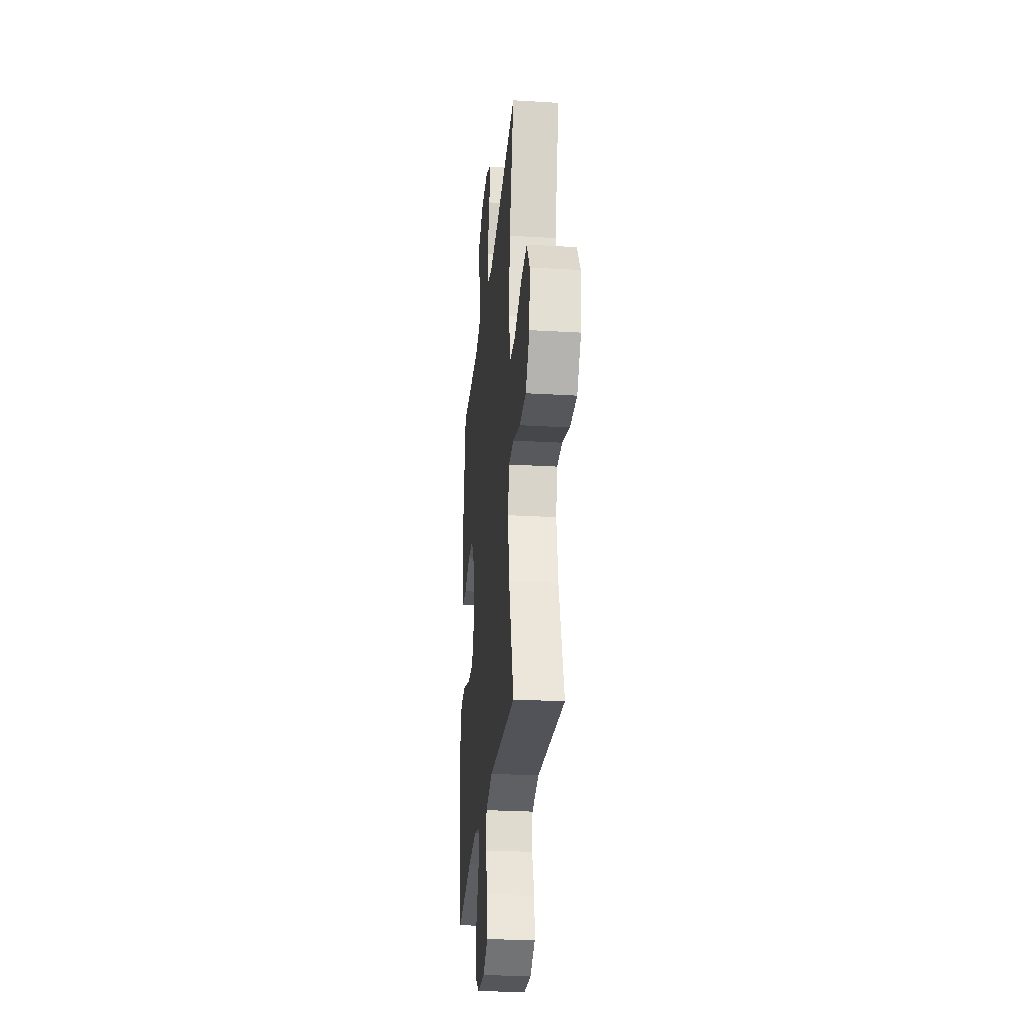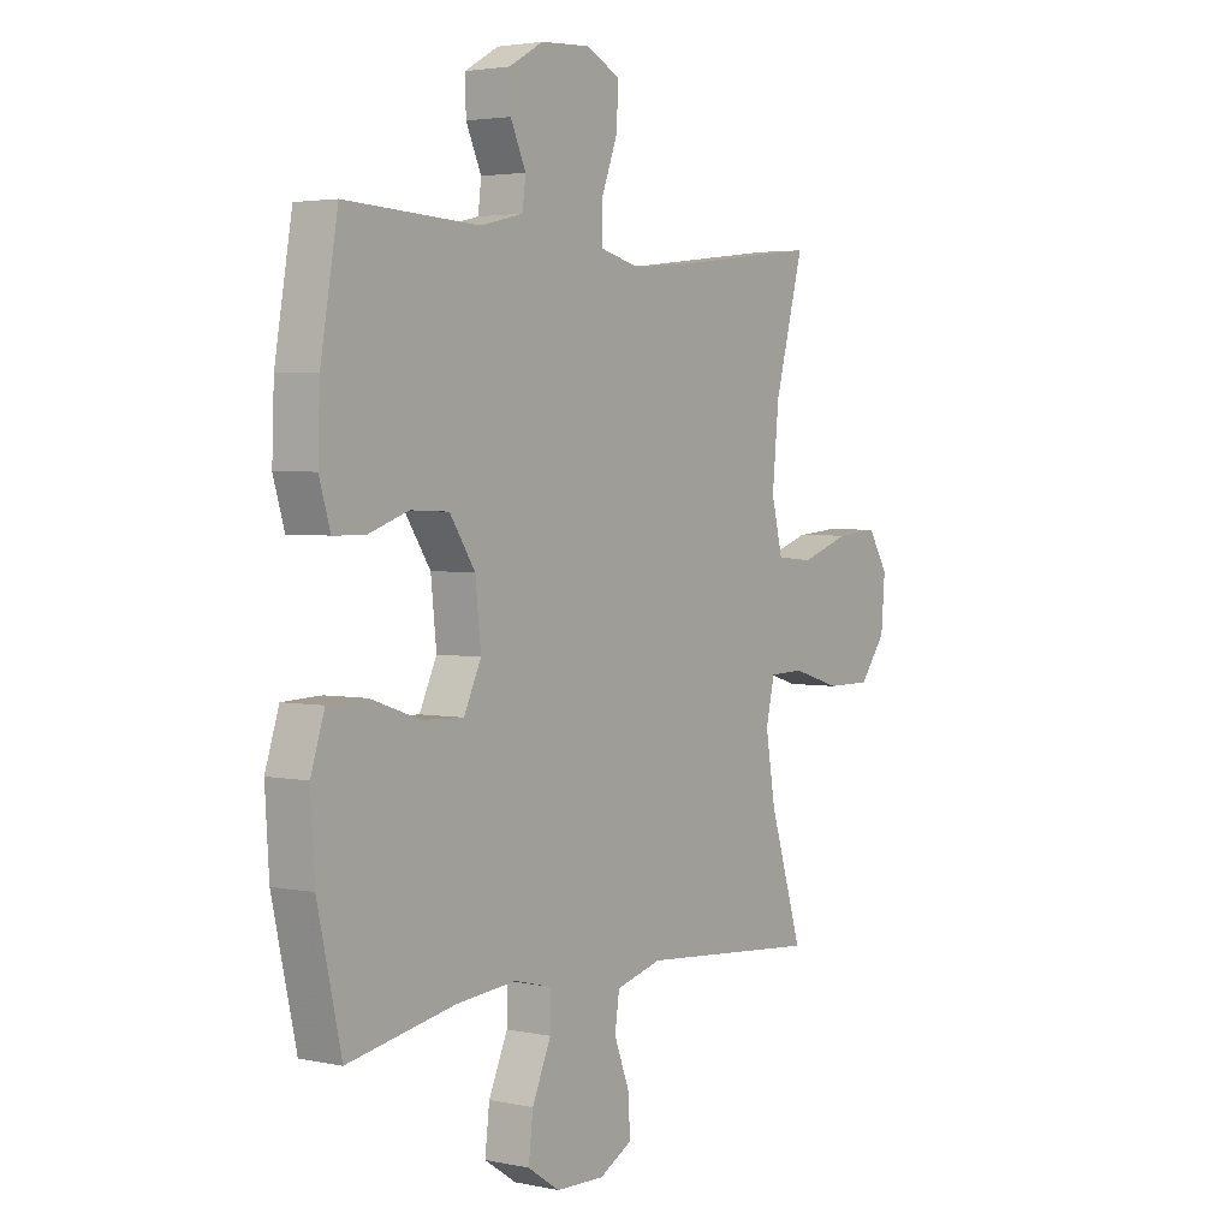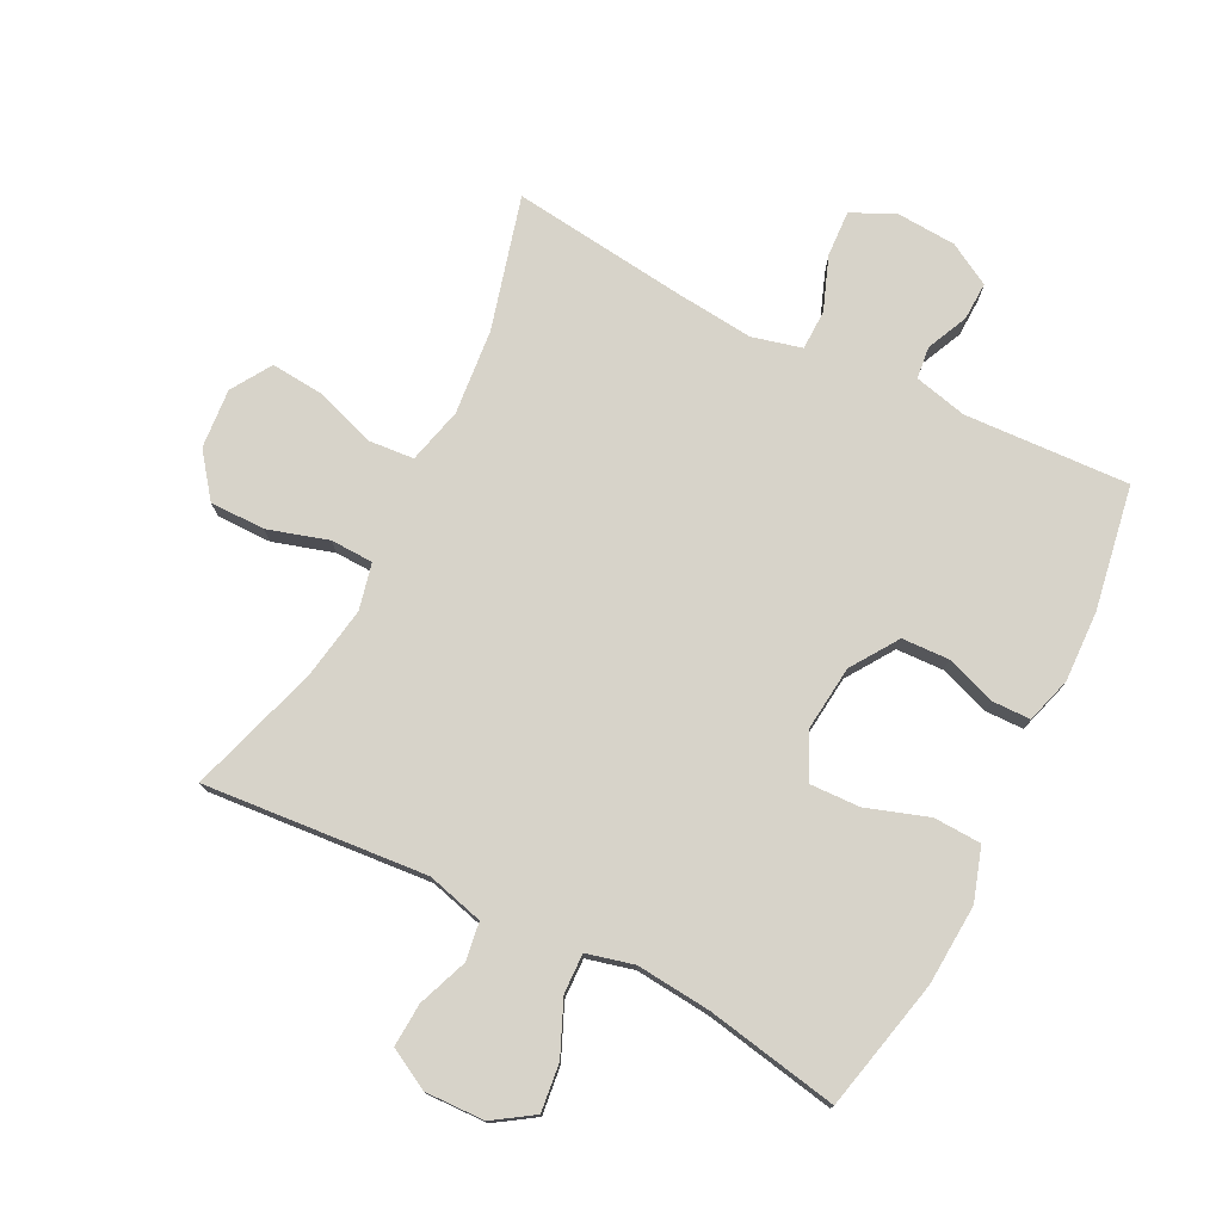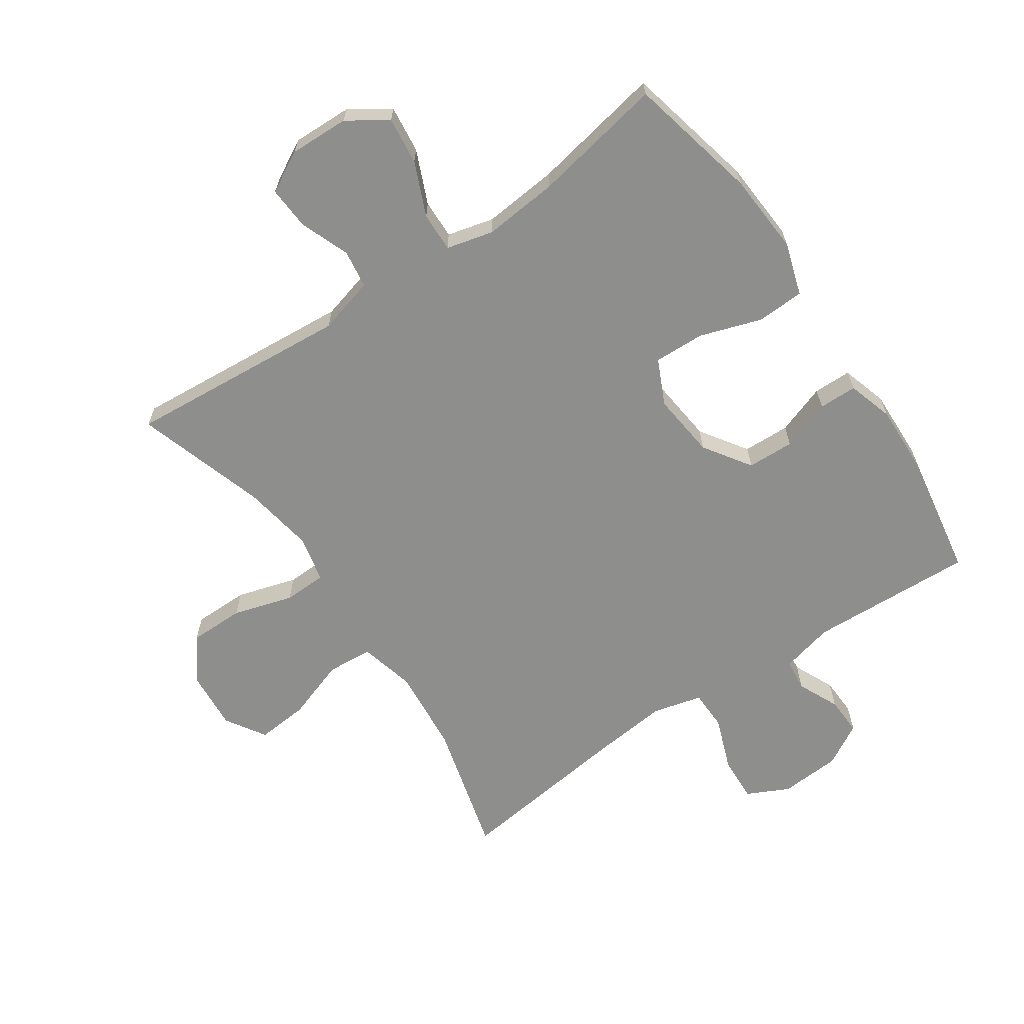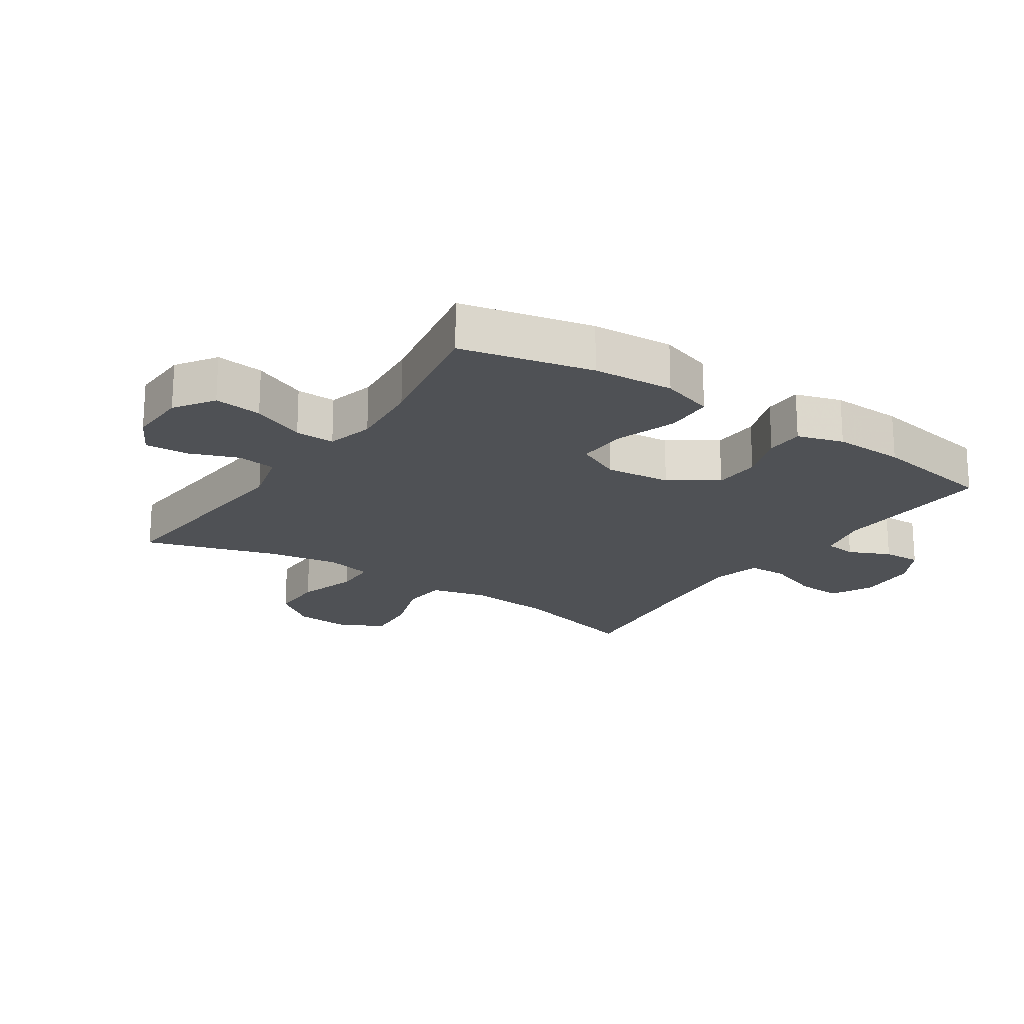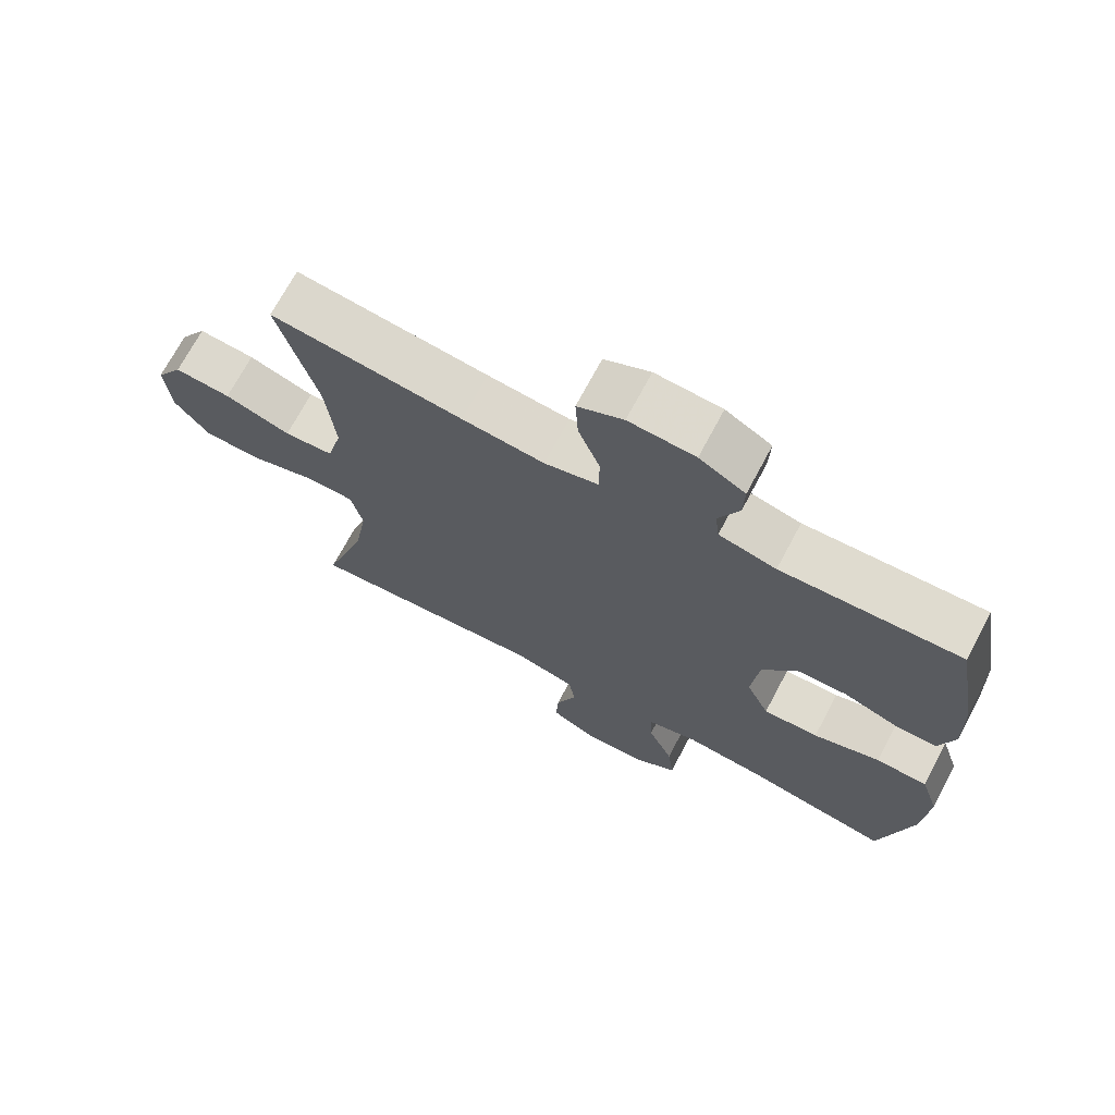
<metadata>
{"format":"obj","ext":"obj","renderer":"f3d","projection":"perspective","resolution":1024,"background":"white","views":[{"elev":-27.4,"azim":84.8,"up":"+Z"},{"elev":3.2,"azim":-54.6,"up":"+Z"},{"elev":76.2,"azim":-153.2,"up":"+Y"},{"elev":-64.9,"azim":-145.6,"up":"+Y"},{"elev":-19.9,"azim":-123.9,"up":"+Y"},{"elev":70.8,"azim":-152.0,"up":"+Z"}]}
</metadata>
<code>
v 0.5 0.07 -0.5
v 0.144 0.07 -0.47
v 0.054 0.07 -0.494
v 0.045 0.07 -0.555
v 0.075 0.07 -0.634
v 0.079 0.07 -0.703
v 0.014 0.07 -0.738
v -0.081 0.07 -0.735
v -0.144 0.07 -0.693
v -0.135 0.07 -0.617
v -0.098 0.07 -0.532
v -0.096 0.07 -0.469
v -0.171 0.07 -0.45
v -0.29 0.07 -0.461
v -0.5 0.07 -0.5
v -0.547 0.07 -0.291
v -0.555 0.07 -0.162
v -0.528 0.07 -0.078
v -0.452 0.07 -0.075
v -0.354 0.07 -0.108
v -0.273 0.07 -0.111
v -0.239 0.07 -0.039
v -0.25 0.07 0.065
v -0.3 0.07 0.14
v -0.375 0.07 0.143
v -0.455 0.07 0.115
v -0.516 0.07 0.116
v -0.538 0.07 0.189
v -0.534 0.07 0.302
v -0.5 0.07 0.5
v -0.237 0.07 0.487
v -0.153 0.07 0.507
v -0.147 0.07 0.558
v -0.177 0.07 0.624
v -0.179 0.07 0.685
v -0.112 0.07 0.723
v -0.015 0.07 0.729
v 0.052 0.07 0.696
v 0.048 0.07 0.623
v 0.016 0.07 0.538
v 0.017 0.07 0.474
v 0.096 0.07 0.454
v 0.217 0.07 0.466
v 0.5 0.07 0.5
v 0.443 0.07 0.288
v 0.43 0.07 0.152
v 0.452 0.07 0.063
v 0.525 0.07 0.057
v 0.622 0.07 0.09
v 0.705 0.07 0.097
v 0.745 0.07 0.033
v 0.737 0.07 -0.062
v 0.685 0.07 -0.13
v 0.597 0.07 -0.13
v 0.501 0.07 -0.101
v 0.433 0.07 -0.103
v 0.416 0.07 -0.177
v 0.435 0.07 -0.292
v 0.5 0 -0.5
v 0.144 0 -0.47
v 0.054 0 -0.494
v 0.045 0 -0.555
v 0.075 0 -0.634
v 0.079 0 -0.703
v 0.014 0 -0.738
v -0.081 0 -0.735
v -0.144 0 -0.693
v -0.135 0 -0.617
v -0.098 0 -0.532
v -0.096 0 -0.469
v -0.171 0 -0.45
v -0.29 0 -0.461
v -0.5 0 -0.5
v -0.547 0 -0.291
v -0.555 0 -0.162
v -0.528 0 -0.078
v -0.452 0 -0.075
v -0.354 0 -0.108
v -0.273 0 -0.111
v -0.239 0 -0.039
v -0.25 0 0.065
v -0.3 0 0.14
v -0.375 0 0.143
v -0.455 0 0.115
v -0.516 0 0.116
v -0.538 0 0.189
v -0.534 0 0.302
v -0.5 0 0.5
v -0.237 0 0.487
v -0.153 0 0.507
v -0.147 0 0.558
v -0.177 0 0.624
v -0.179 0 0.685
v -0.112 0 0.723
v -0.015 0 0.729
v 0.052 0 0.696
v 0.048 0 0.623
v 0.016 0 0.538
v 0.017 0 0.474
v 0.096 0 0.454
v 0.217 0 0.466
v 0.5 0 0.5
v 0.443 0 0.288
v 0.43 0 0.152
v 0.452 0 0.063
v 0.525 0 0.057
v 0.622 0 0.09
v 0.705 0 0.097
v 0.745 0 0.033
v 0.737 0 -0.062
v 0.685 0 -0.13
v 0.597 0 -0.13
v 0.501 0 -0.101
v 0.433 0 -0.103
v 0.416 0 -0.177
v 0.435 0 -0.292
f 52 53 54 55
f 52 55 56
f 51 52 56
f 48 49 50 51
f 47 48 51 56
f 46 47 56 57
f 43 44 45
f 42 43 45 46
f 41 42 46 57
f 37 38 39 40
f 37 40 41
f 36 37 41
f 33 34 35 36
f 32 33 36 41
f 31 32 41 57
f 25 26 27 28
f 24 25 28 29
f 17 18 19 20
f 17 20 21
f 14 15 16 17
f 13 14 17 21
f 12 13 21 22
f 8 9 10 11
f 8 11 12
f 7 8 12
f 4 5 6 7
f 3 4 7 12
f 2 3 12 22
f 58 1 2 22
f 24 29 30 31
f 23 24 31 57
f 22 23 57 58
f 113 112 111 110
f 114 113 110
f 114 110 109
f 109 108 107 106
f 114 109 106 105
f 115 114 105 104
f 103 102 101
f 104 103 101 100
f 115 104 100 99
f 98 97 96 95
f 99 98 95
f 99 95 94
f 94 93 92 91
f 99 94 91 90
f 115 99 90 89
f 86 85 84 83
f 87 86 83 82
f 78 77 76 75
f 79 78 75
f 75 74 73 72
f 79 75 72 71
f 80 79 71 70
f 69 68 67 66
f 70 69 66
f 70 66 65
f 65 64 63 62
f 70 65 62 61
f 80 70 61 60
f 80 60 59 116
f 89 88 87 82
f 115 89 82 81
f 116 115 81 80
f 1 59 60 2
f 2 60 61 3
f 3 61 62 4
f 4 62 63 5
f 5 63 64 6
f 6 64 65 7
f 7 65 66 8
f 8 66 67 9
f 9 67 68 10
f 10 68 69 11
f 11 69 70 12
f 12 70 71 13
f 13 71 72 14
f 14 72 73 15
f 15 73 74 16
f 16 74 75 17
f 17 75 76 18
f 18 76 77 19
f 19 77 78 20
f 20 78 79 21
f 21 79 80 22
f 22 80 81 23
f 23 81 82 24
f 24 82 83 25
f 25 83 84 26
f 26 84 85 27
f 27 85 86 28
f 28 86 87 29
f 29 87 88 30
f 30 88 89 31
f 31 89 90 32
f 32 90 91 33
f 33 91 92 34
f 34 92 93 35
f 35 93 94 36
f 36 94 95 37
f 37 95 96 38
f 38 96 97 39
f 39 97 98 40
f 40 98 99 41
f 41 99 100 42
f 42 100 101 43
f 43 101 102 44
f 44 102 103 45
f 45 103 104 46
f 46 104 105 47
f 47 105 106 48
f 48 106 107 49
f 49 107 108 50
f 50 108 109 51
f 51 109 110 52
f 52 110 111 53
f 53 111 112 54
f 54 112 113 55
f 55 113 114 56
f 56 114 115 57
f 57 115 116 58
f 58 116 59 1

</code>
